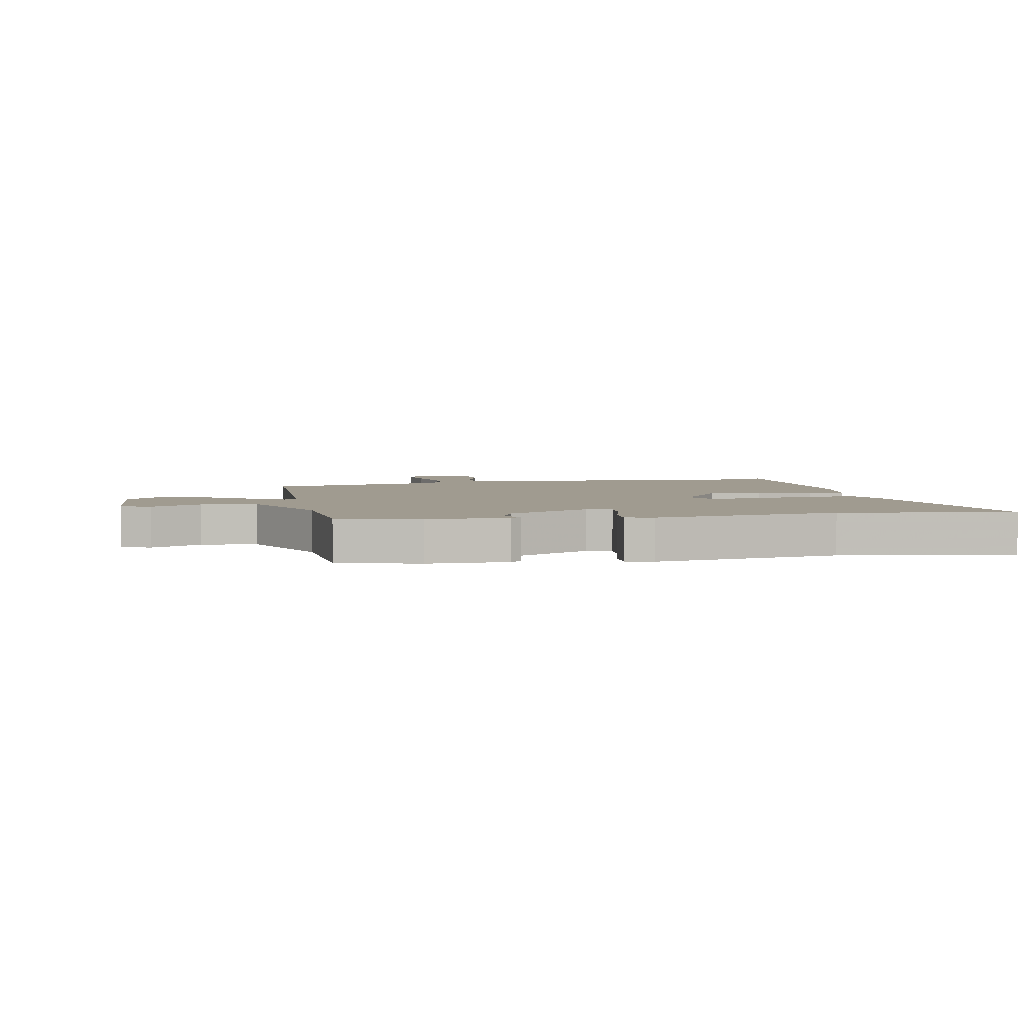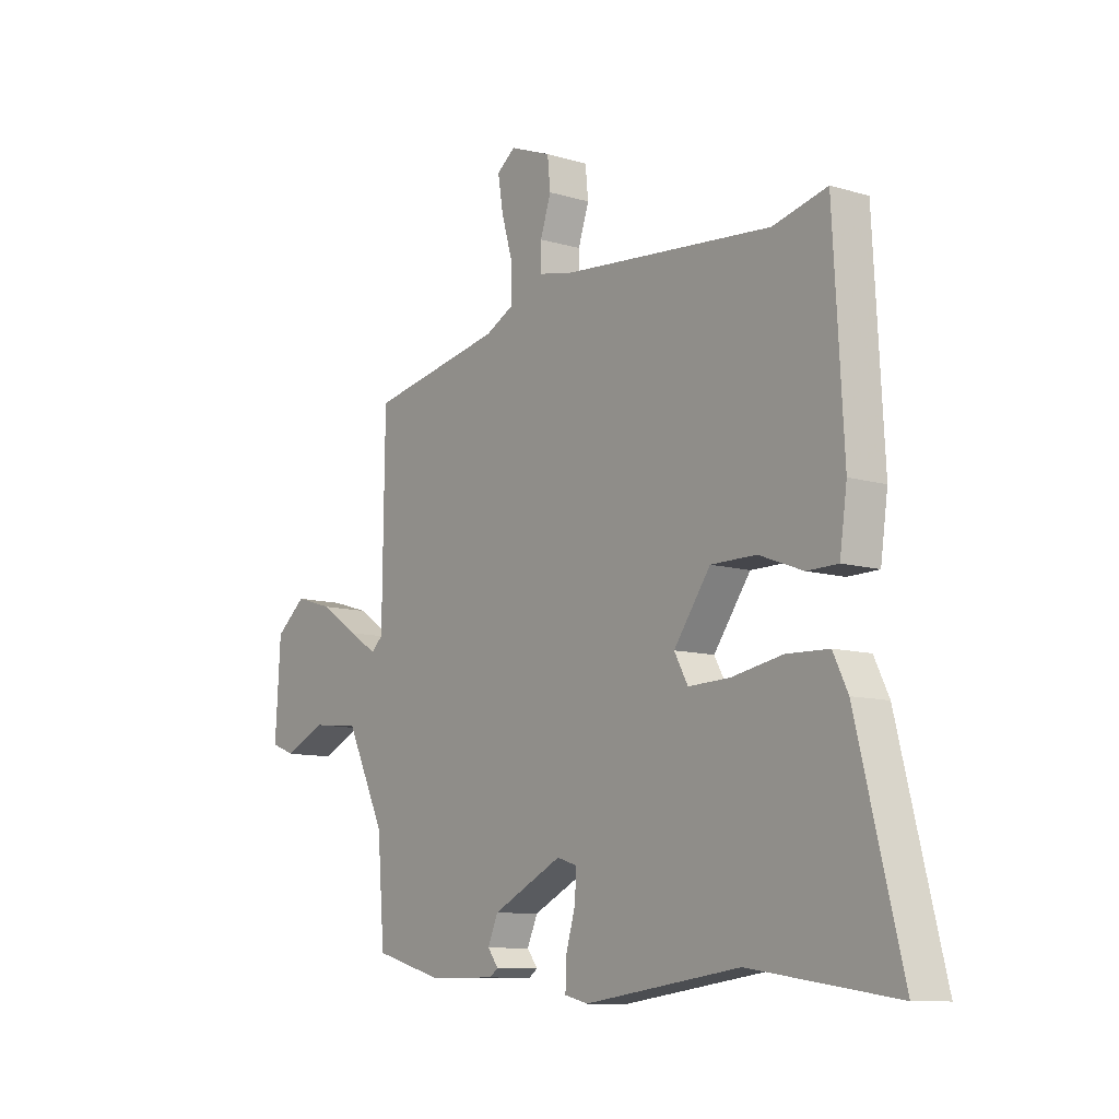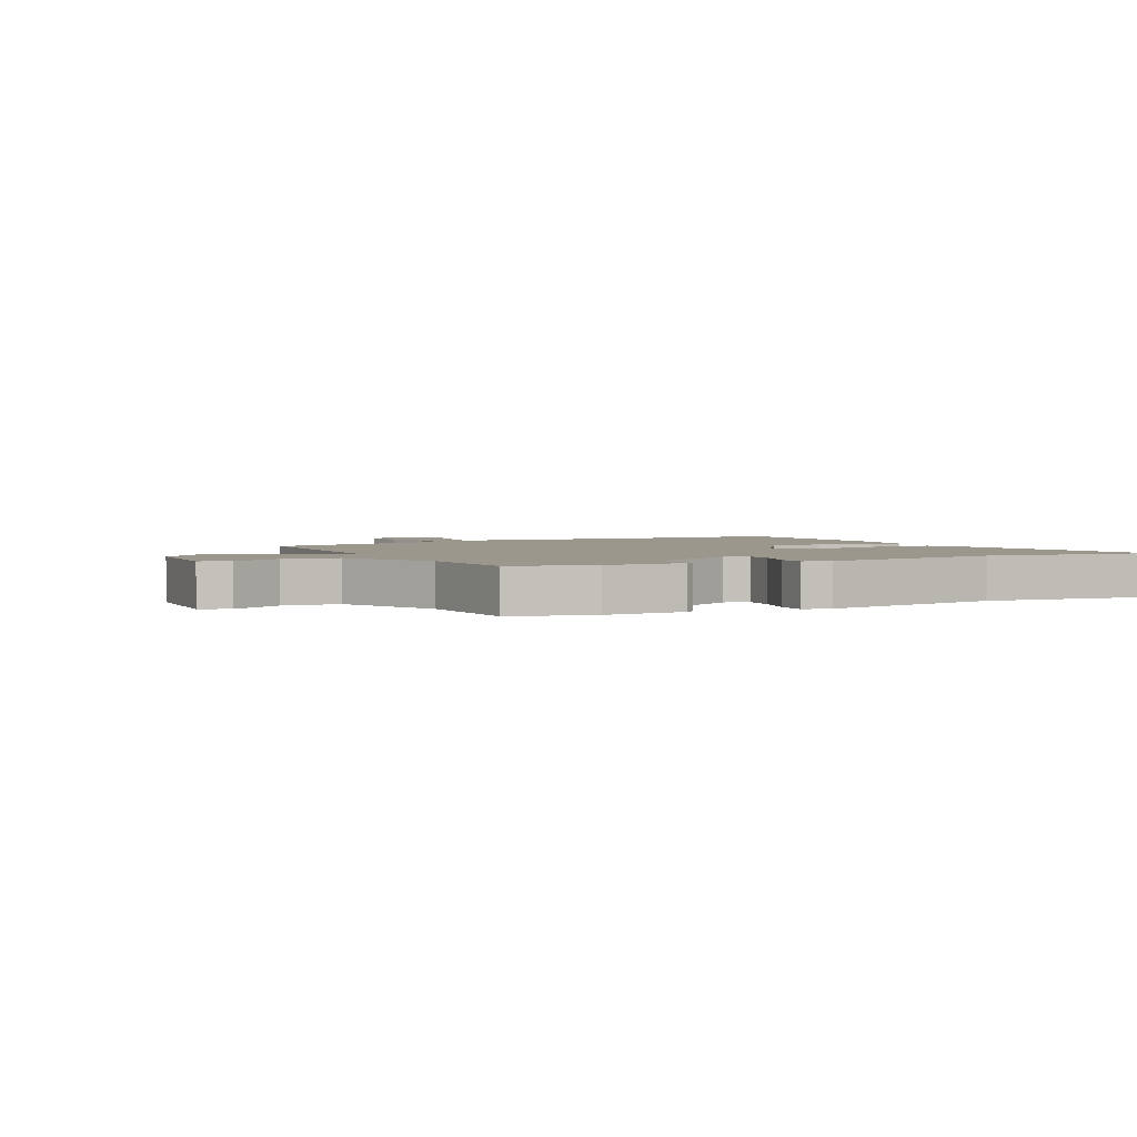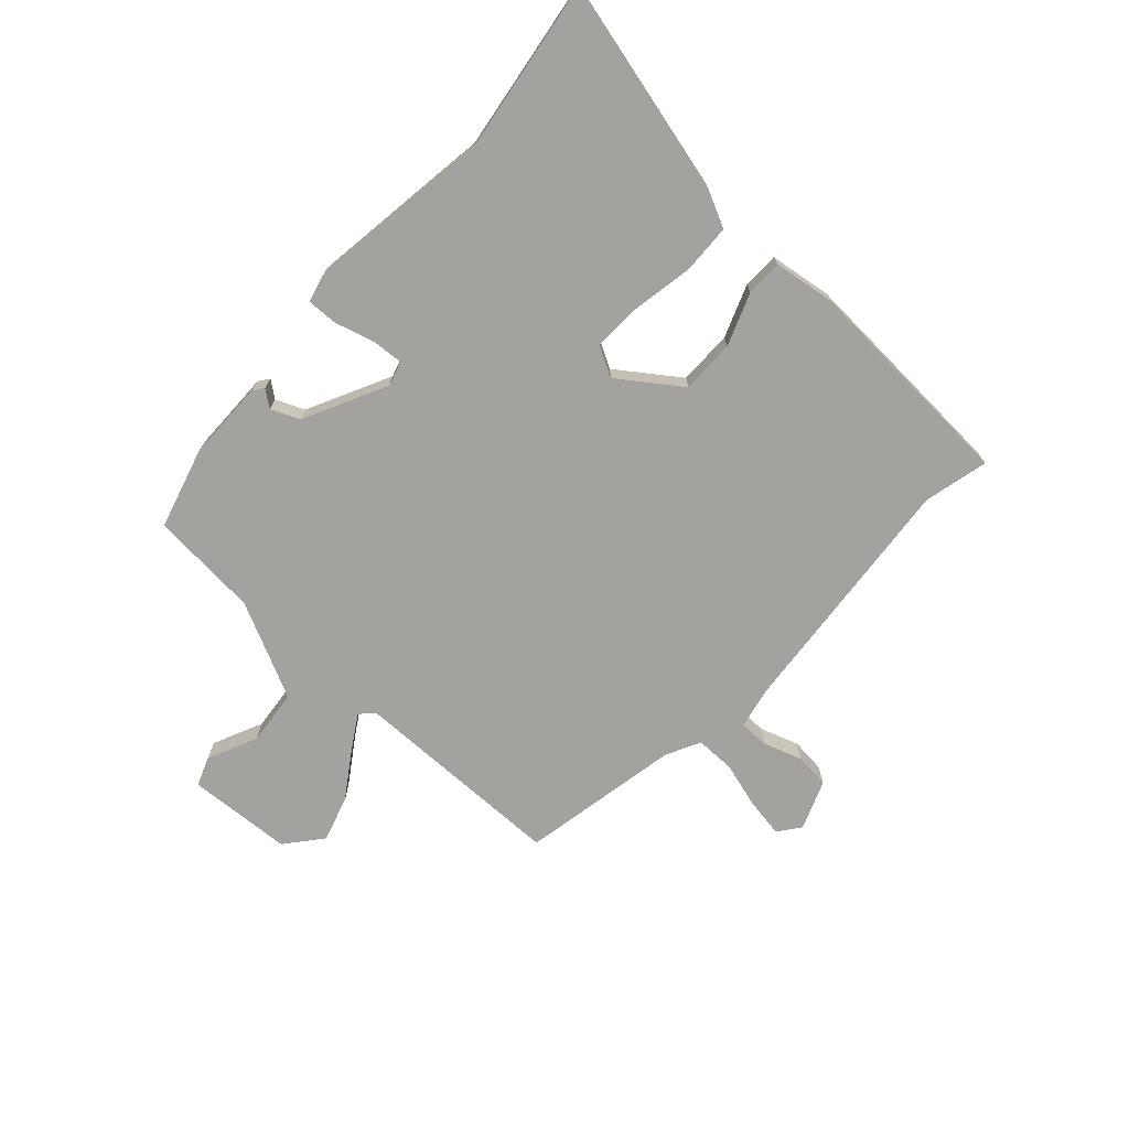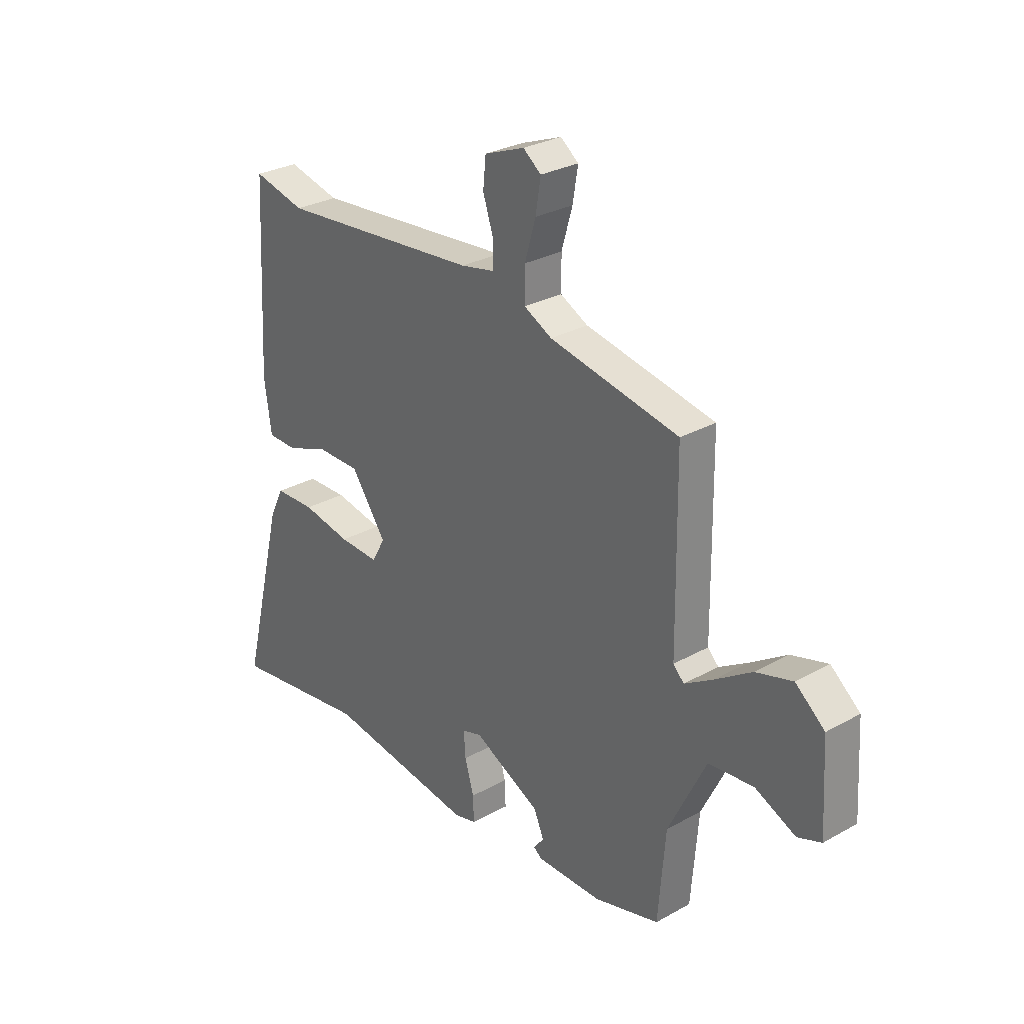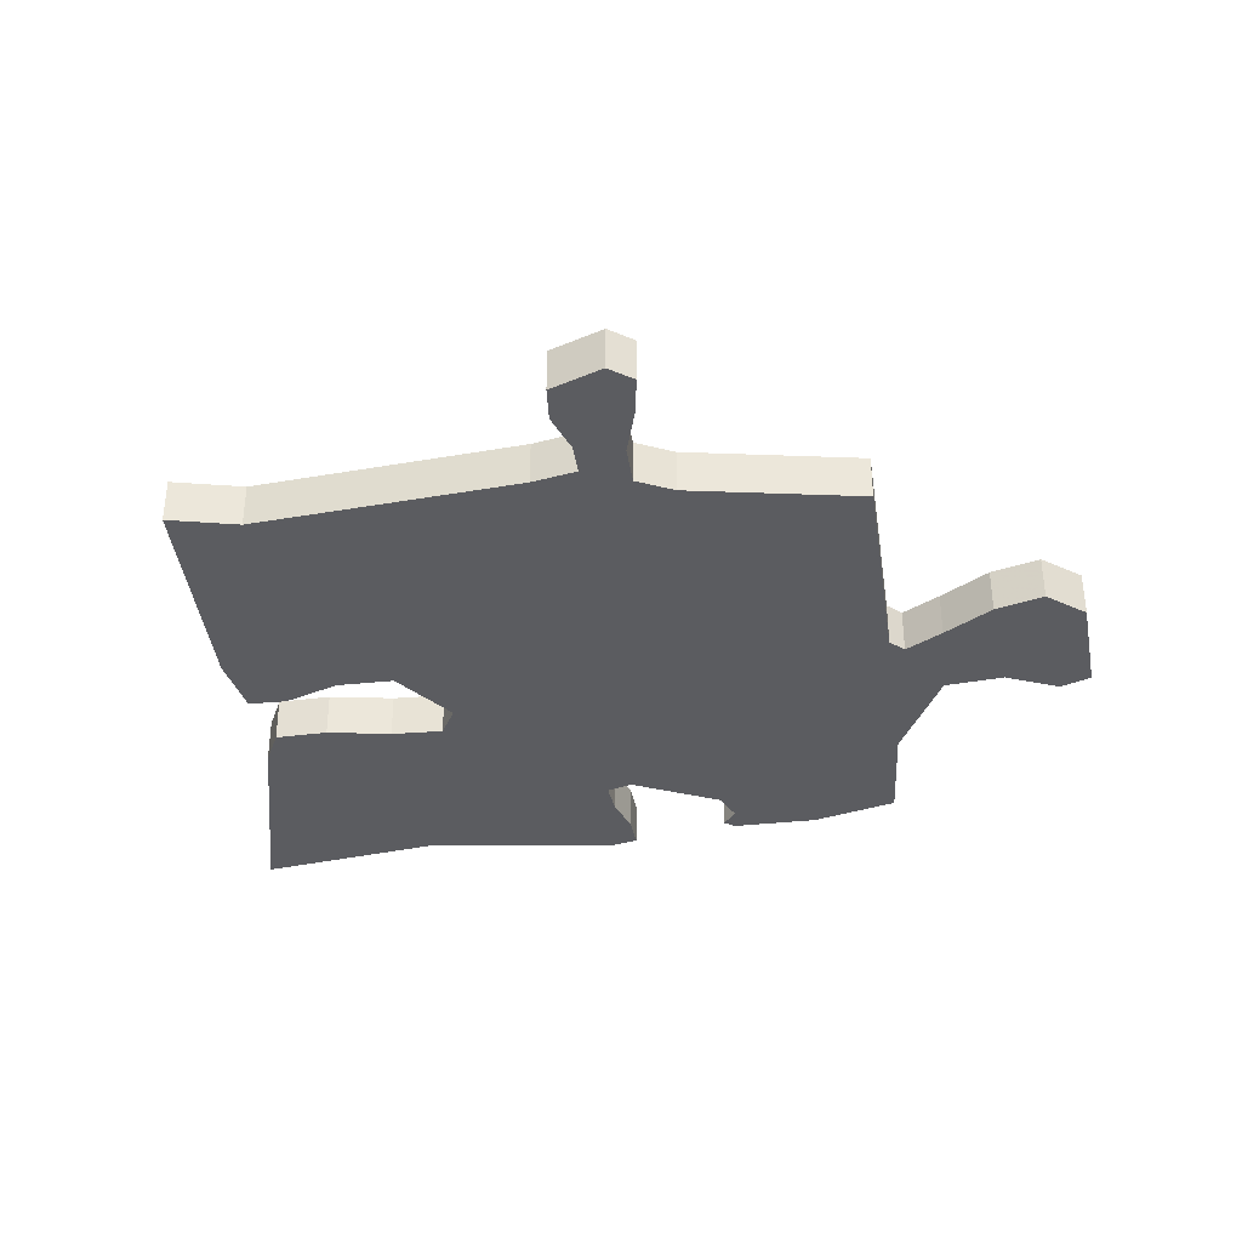
<metadata>
{"format":"obj","ext":"obj","renderer":"f3d","projection":"perspective","resolution":1024,"background":"white","views":[{"elev":4.2,"azim":168.9,"up":"+Y"},{"elev":-10.1,"azim":-127.2,"up":"+Z"},{"elev":2.7,"azim":152.4,"up":"+Y"},{"elev":-72.4,"azim":-132.4,"up":"+Y"},{"elev":29.0,"azim":50.3,"up":"+Z"},{"elev":-35.2,"azim":8.0,"up":"+Y"}]}
</metadata>
<code>
v 0.494 0.07 -0.44
v 0.355 0.07 -0.479
v 0.216 0.07 -0.48
v 0.198 0.07 -0.467
v 0.22 0.07 -0.438
v 0.199 0.07 -0.389
v 0.056 0.07 -0.318
v 0.014 0.07 -0.331
v 0.018 0.07 -0.385
v 0.037 0.07 -0.452
v 0.039 0.07 -0.506
v -0.009 0.07 -0.518
v -0.327 0.07 -0.474
v -0.624 0.07 -0.518
v -0.532 0.07 -0.151
v -0.502 0.07 -0.089
v -0.416 0.07 -0.086
v -0.312 0.07 -0.105
v -0.227 0.07 -0.108
v -0.199 0.07 -0.057
v -0.274 0.07 0.048
v -0.367 0.07 0.048
v -0.457 0.07 0.014
v -0.52 0.07 0.015
v -0.535 0.07 0.121
v -0.514 0.07 0.503
v -0.403 0.07 0.476
v 0.025 0.07 0.515
v 0.097 0.07 0.53
v 0.097 0.07 0.582
v 0.075 0.07 0.648
v 0.081 0.07 0.708
v 0.166 0.07 0.741
v 0.204 0.07 0.712
v 0.193 0.07 0.645
v 0.17 0.07 0.566
v 0.17 0.07 0.498
v 0.229 0.07 0.468
v 0.504 0.07 0.415
v 0.509 0.07 0.046
v 0.532 0.07 0.023
v 0.592 0.07 0.06
v 0.67 0.07 0.112
v 0.748 0.07 0.135
v 0.81 0.07 0.084
v 0.821 0.07 -0.097
v 0.771 0.07 -0.116
v 0.685 0.07 -0.077
v 0.589 0.07 -0.087
v 0.509 0.07 -0.252
v 0.494 0 -0.44
v 0.355 0 -0.479
v 0.216 0 -0.48
v 0.198 0 -0.467
v 0.22 0 -0.438
v 0.199 0 -0.389
v 0.056 0 -0.318
v 0.014 0 -0.331
v 0.018 0 -0.385
v 0.037 0 -0.452
v 0.039 0 -0.506
v -0.009 0 -0.518
v -0.327 0 -0.474
v -0.624 0 -0.518
v -0.532 0 -0.151
v -0.502 0 -0.089
v -0.416 0 -0.086
v -0.312 0 -0.105
v -0.227 0 -0.108
v -0.199 0 -0.057
v -0.274 0 0.048
v -0.367 0 0.048
v -0.457 0 0.014
v -0.52 0 0.015
v -0.535 0 0.121
v -0.514 0 0.503
v -0.403 0 0.476
v 0.025 0 0.515
v 0.097 0 0.53
v 0.097 0 0.582
v 0.075 0 0.648
v 0.081 0 0.708
v 0.166 0 0.741
v 0.204 0 0.712
v 0.193 0 0.645
v 0.17 0 0.566
v 0.17 0 0.498
v 0.229 0 0.468
v 0.504 0 0.415
v 0.509 0 0.046
v 0.532 0 0.023
v 0.592 0 0.06
v 0.67 0 0.112
v 0.748 0 0.135
v 0.81 0 0.084
v 0.821 0 -0.097
v 0.771 0 -0.116
v 0.685 0 -0.077
v 0.589 0 -0.087
v 0.509 0 -0.252
f 46 47 48
f 45 46 48
f 44 45 48
f 43 44 48
f 42 43 48
f 41 42 48 49
f 40 41 49 50
f 50 1 2
f 40 50 2
f 39 40 2
f 38 39 2
f 34 35 36
f 33 34 36
f 32 33 36
f 31 32 36
f 30 31 36
f 29 30 36 37
f 37 38 2
f 29 37 2
f 28 29 2
f 25 26 27
f 24 25 27
f 23 24 27
f 22 23 27
f 21 22 27 28
f 16 17 18
f 15 16 18
f 14 15 18
f 13 14 18
f 13 18 19
f 12 13 19
f 11 12 19
f 10 11 19
f 9 10 19
f 8 9 19 20
f 2 3 4 5
f 2 5 6
f 28 2 6
f 20 21 28
f 8 20 28
f 7 8 28
f 6 7 28
f 98 97 96
f 98 96 95
f 98 95 94
f 98 94 93
f 98 93 92
f 99 98 92 91
f 100 99 91 90
f 52 51 100
f 52 100 90
f 52 90 89
f 52 89 88
f 86 85 84
f 86 84 83
f 86 83 82
f 86 82 81
f 86 81 80
f 87 86 80 79
f 52 88 87
f 52 87 79
f 52 79 78
f 77 76 75
f 77 75 74
f 77 74 73
f 77 73 72
f 78 77 72 71
f 68 67 66
f 68 66 65
f 68 65 64
f 68 64 63
f 69 68 63
f 69 63 62
f 69 62 61
f 69 61 60
f 69 60 59
f 70 69 59 58
f 55 54 53 52
f 56 55 52
f 56 52 78
f 78 71 70
f 78 70 58
f 78 58 57
f 78 57 56
f 1 51 52 2
f 2 52 53 3
f 3 53 54 4
f 4 54 55 5
f 5 55 56 6
f 6 56 57 7
f 7 57 58 8
f 8 58 59 9
f 9 59 60 10
f 10 60 61 11
f 11 61 62 12
f 12 62 63 13
f 13 63 64 14
f 14 64 65 15
f 15 65 66 16
f 16 66 67 17
f 17 67 68 18
f 18 68 69 19
f 19 69 70 20
f 20 70 71 21
f 21 71 72 22
f 22 72 73 23
f 23 73 74 24
f 24 74 75 25
f 25 75 76 26
f 26 76 77 27
f 27 77 78 28
f 28 78 79 29
f 29 79 80 30
f 30 80 81 31
f 31 81 82 32
f 32 82 83 33
f 33 83 84 34
f 34 84 85 35
f 35 85 86 36
f 36 86 87 37
f 37 87 88 38
f 38 88 89 39
f 39 89 90 40
f 40 90 91 41
f 41 91 92 42
f 42 92 93 43
f 43 93 94 44
f 44 94 95 45
f 45 95 96 46
f 46 96 97 47
f 47 97 98 48
f 48 98 99 49
f 49 99 100 50
f 50 100 51 1

</code>
